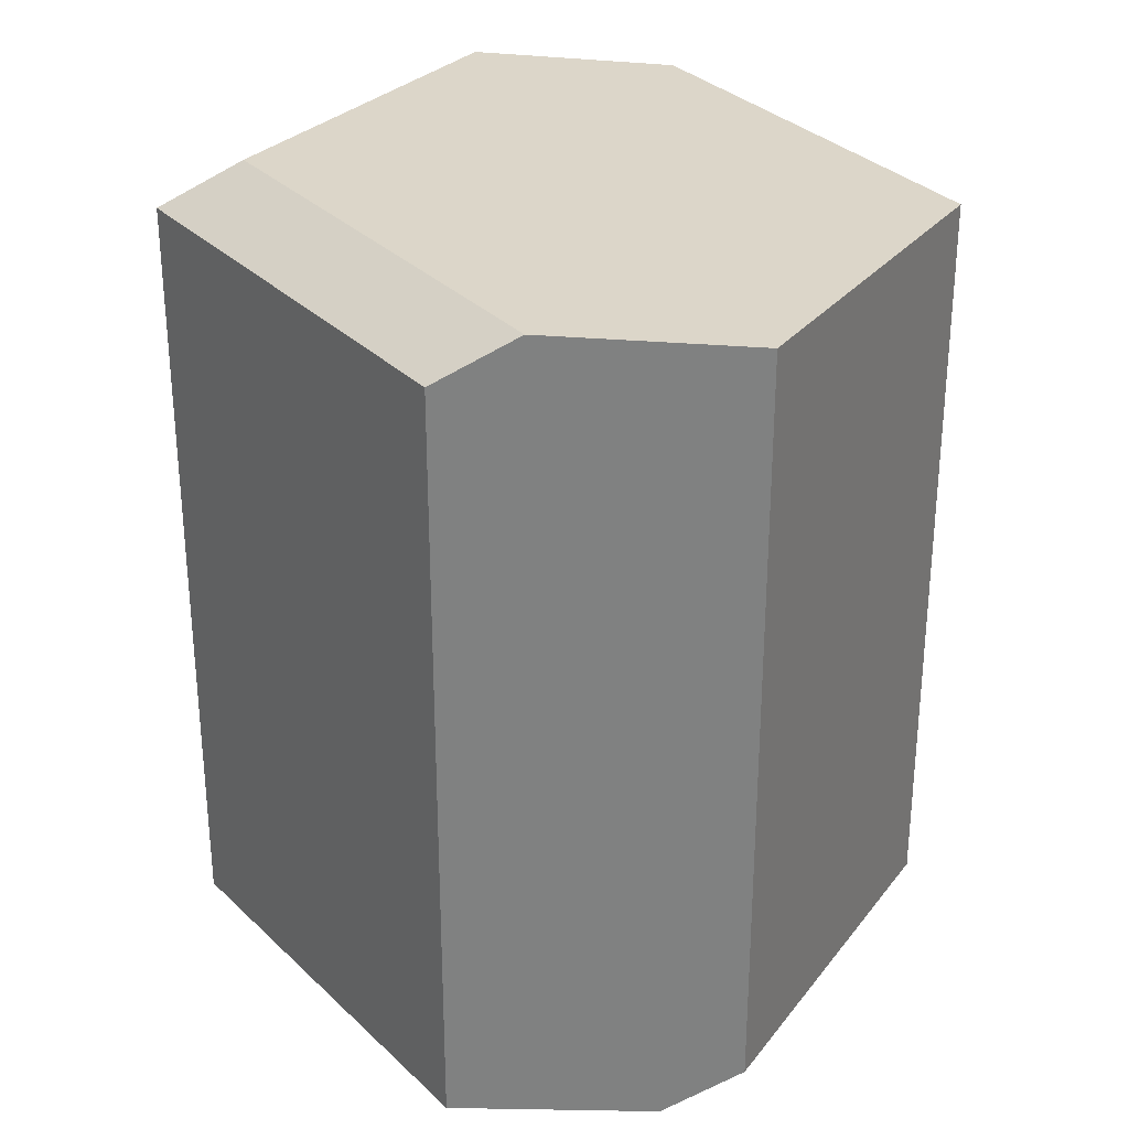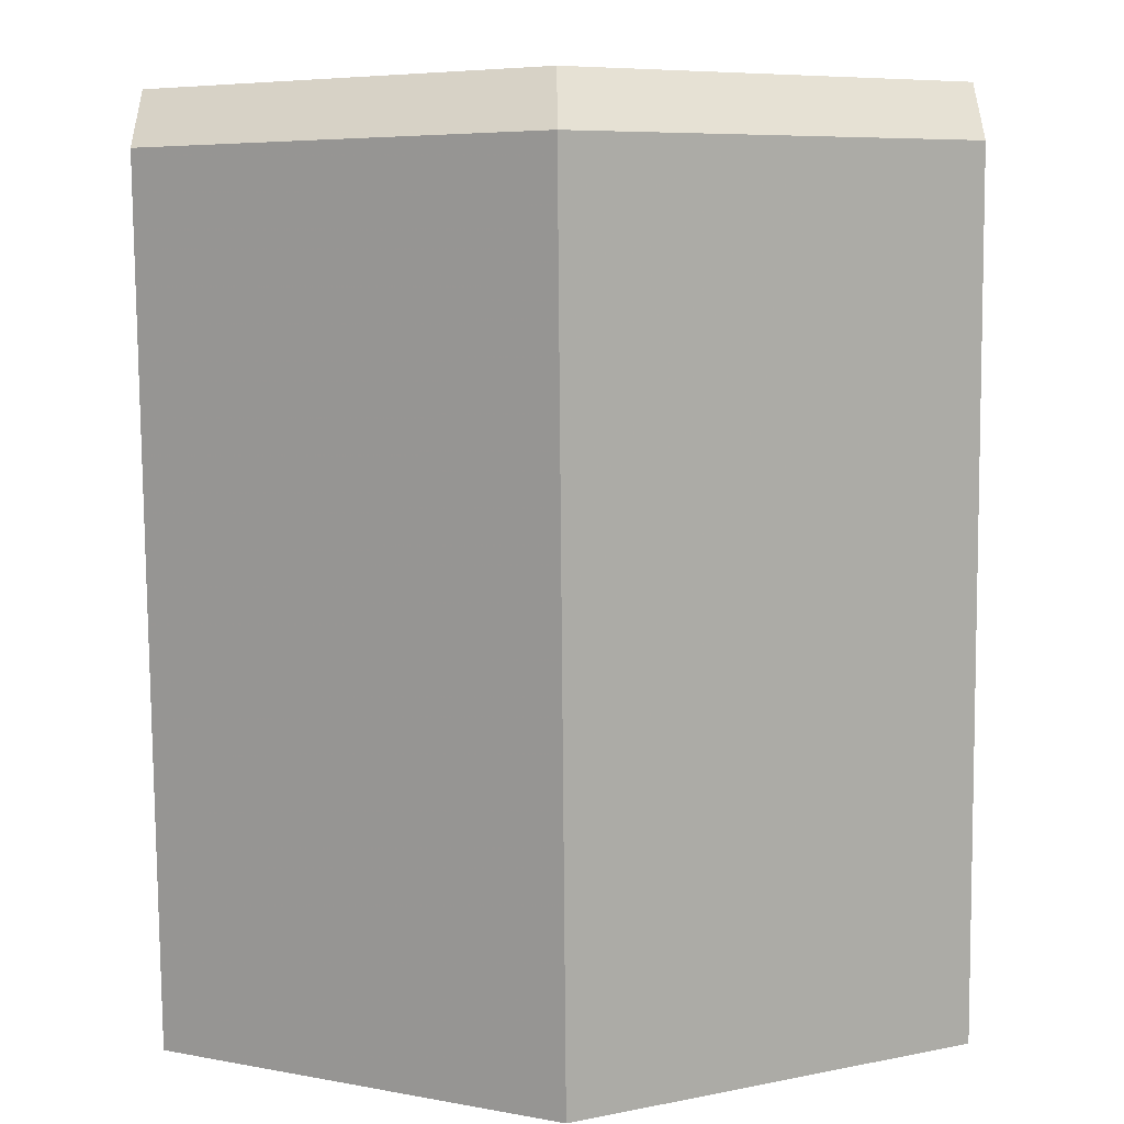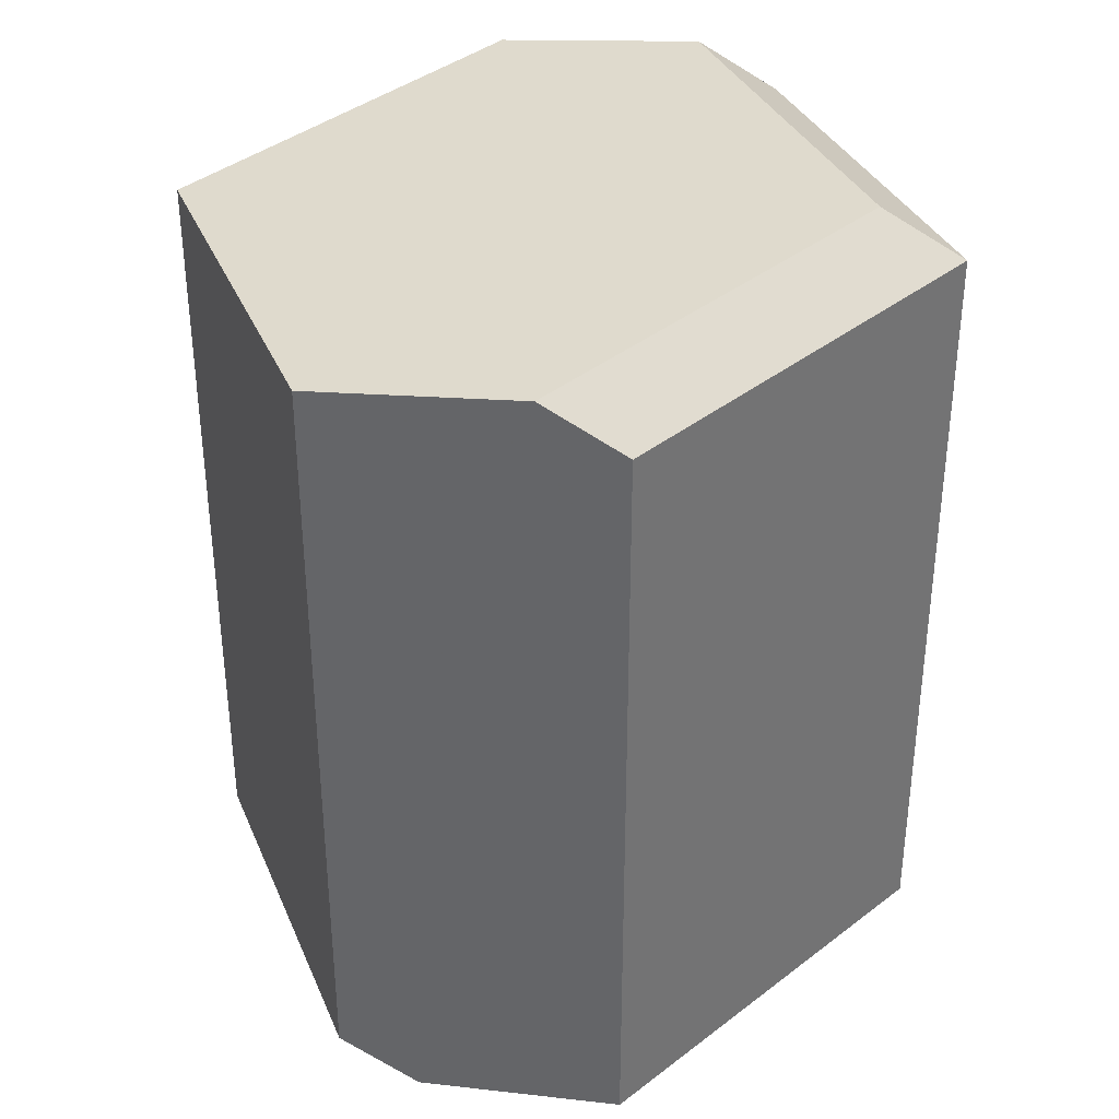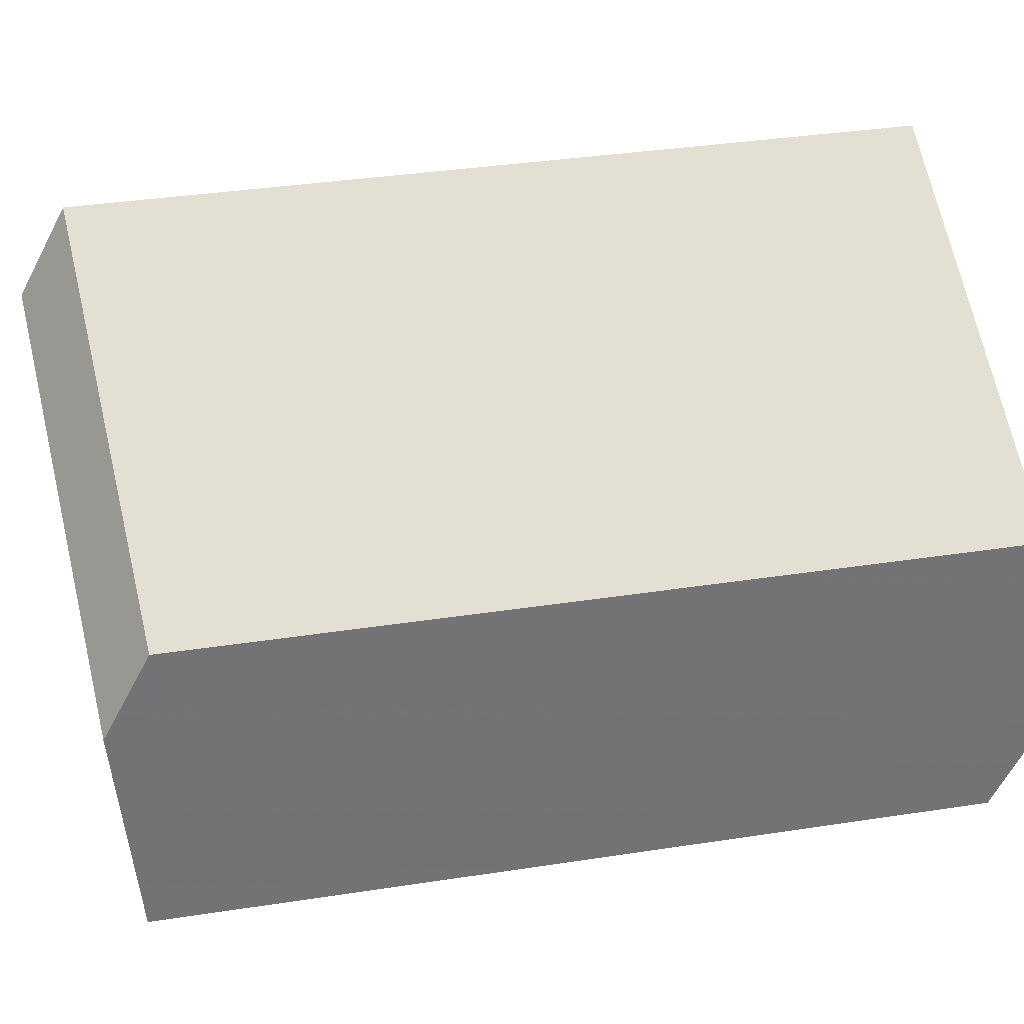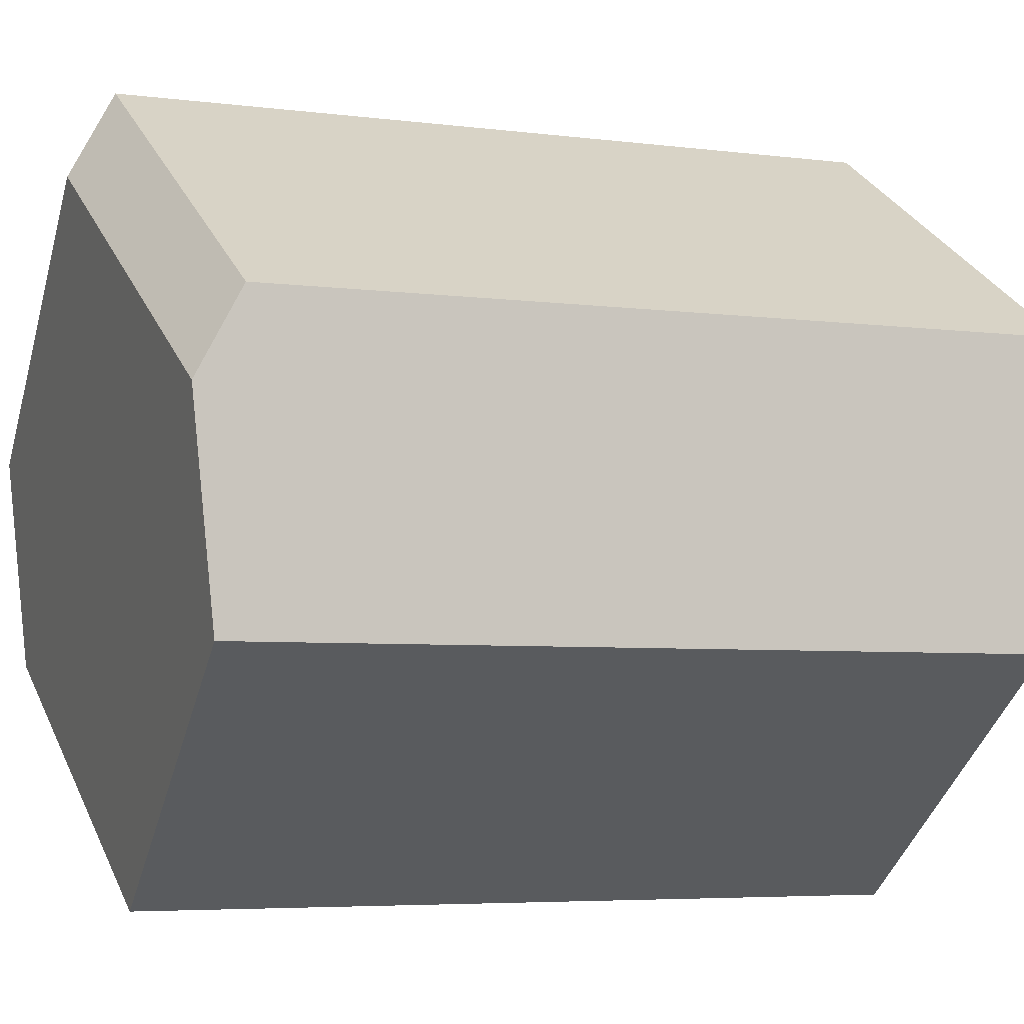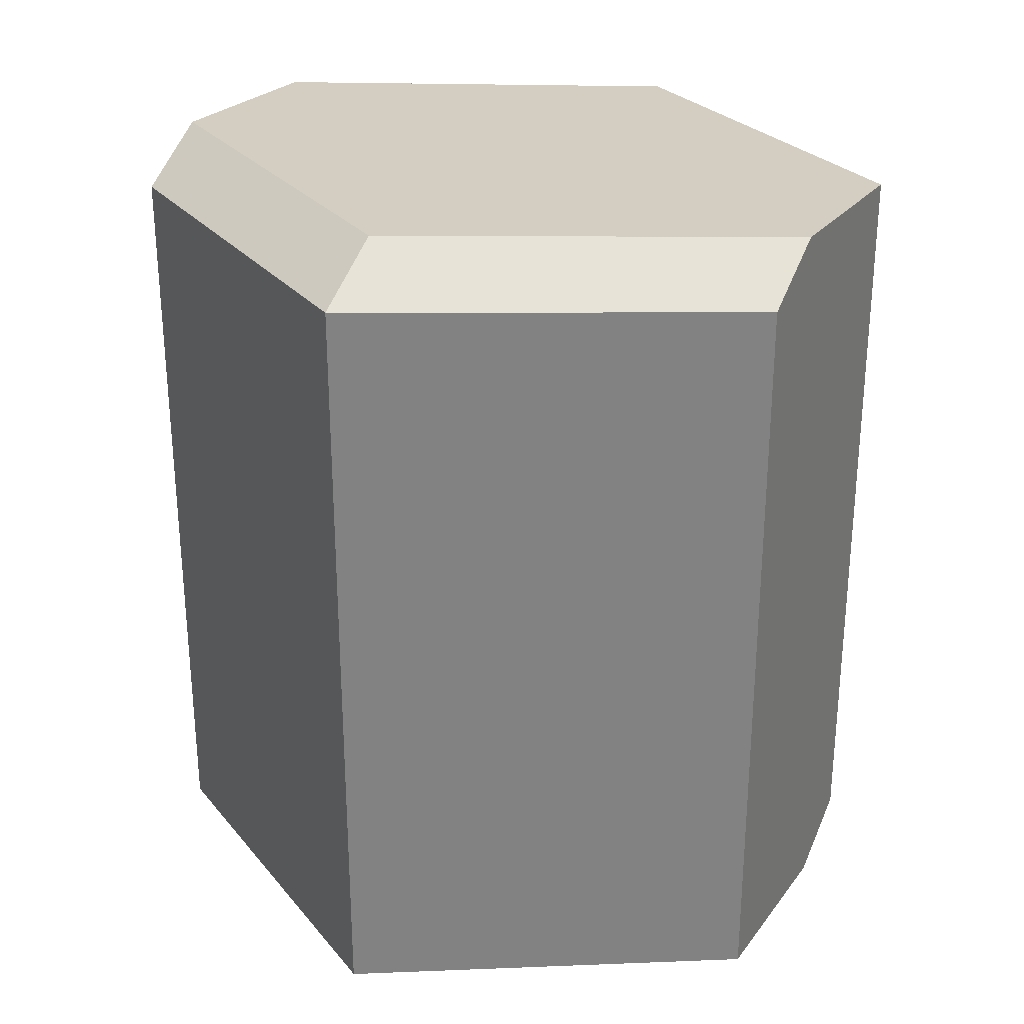
<metadata>
{"format":"obj","ext":"obj","renderer":"f3d","projection":"perspective","resolution":1024,"background":"white","views":[{"elev":30.1,"azim":85.0,"up":"+Z"},{"elev":-78.8,"azim":0.5,"up":"+Y"},{"elev":36.4,"azim":-76.5,"up":"+Z"},{"elev":34.4,"azim":-101.9,"up":"+Y"},{"elev":-5.1,"azim":-112.4,"up":"+Y"},{"elev":29.6,"azim":26.6,"up":"+Z"}]}
</metadata>
<code>
v 0 0.5417 -0.5728
v -1.568e-16 0.4236 -0.6362
v -0.5 0.0903 -0.6028
v -0.5 0.2083 -0.5393
v 0.5 0.0903 -0.6028
v 0.5 0.2083 -0.5393
v -0.5 0.2083 0.5728
v 0 0.5417 0.5393
v 0.5 0.2083 0.5728
v 1.412e-16 -0.5417 -0.5393
v 0.5 -0.2083 -0.5728
v -0.5 -0.2083 -0.5728
v 0.5 -0.0903 0.6028
v 0.5 -0.2083 0.5393
v -0.5 -0.0903 0.6028
v -0.5 -0.2083 0.5393
v 8.445e-17 -0.4236 0.6362
v 1.412e-16 -0.5417 0.5728
f 4 3 2 1
f 8 1 4 7
f 5 11 10 12 3 2
f 12 10 18 16
f 15 7 4 3 12 16
f 18 16 15 17
f 9 8 7 15 17 13
f 14 11 10 18
f 14 13 17 18
f 6 5 11 14 13 9
f 6 1 2 5
f 6 1 8 9

</code>
